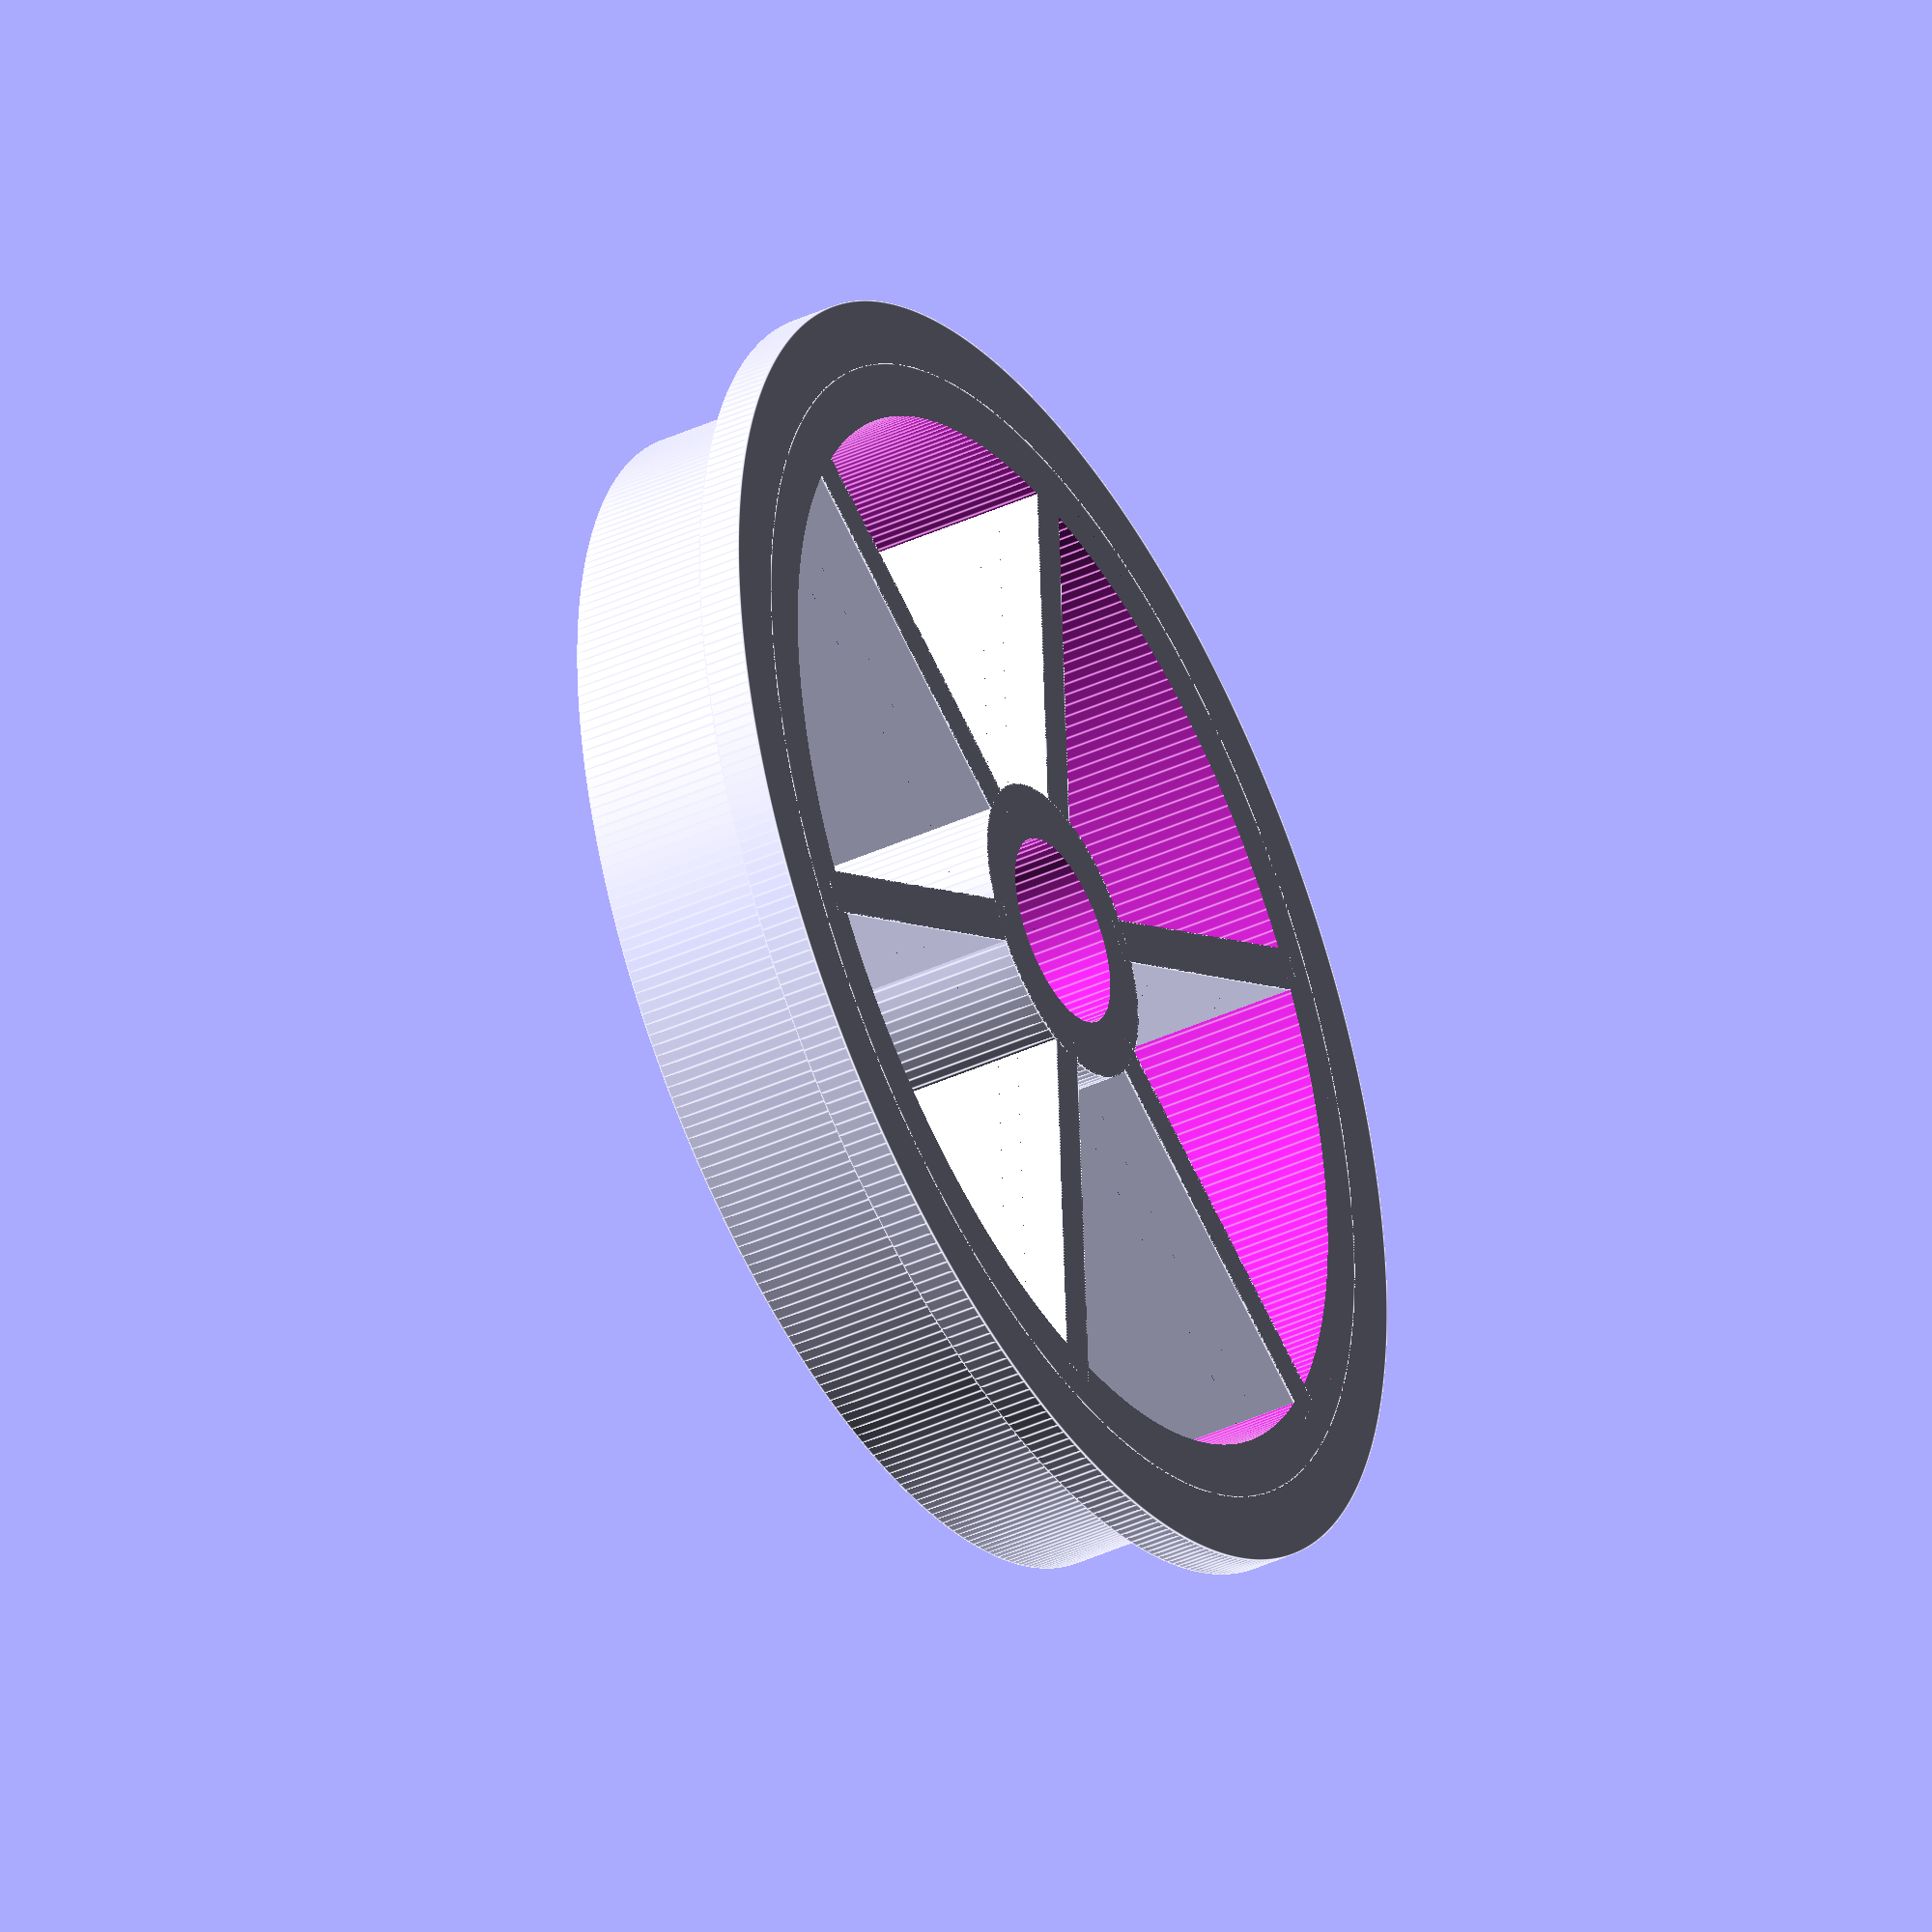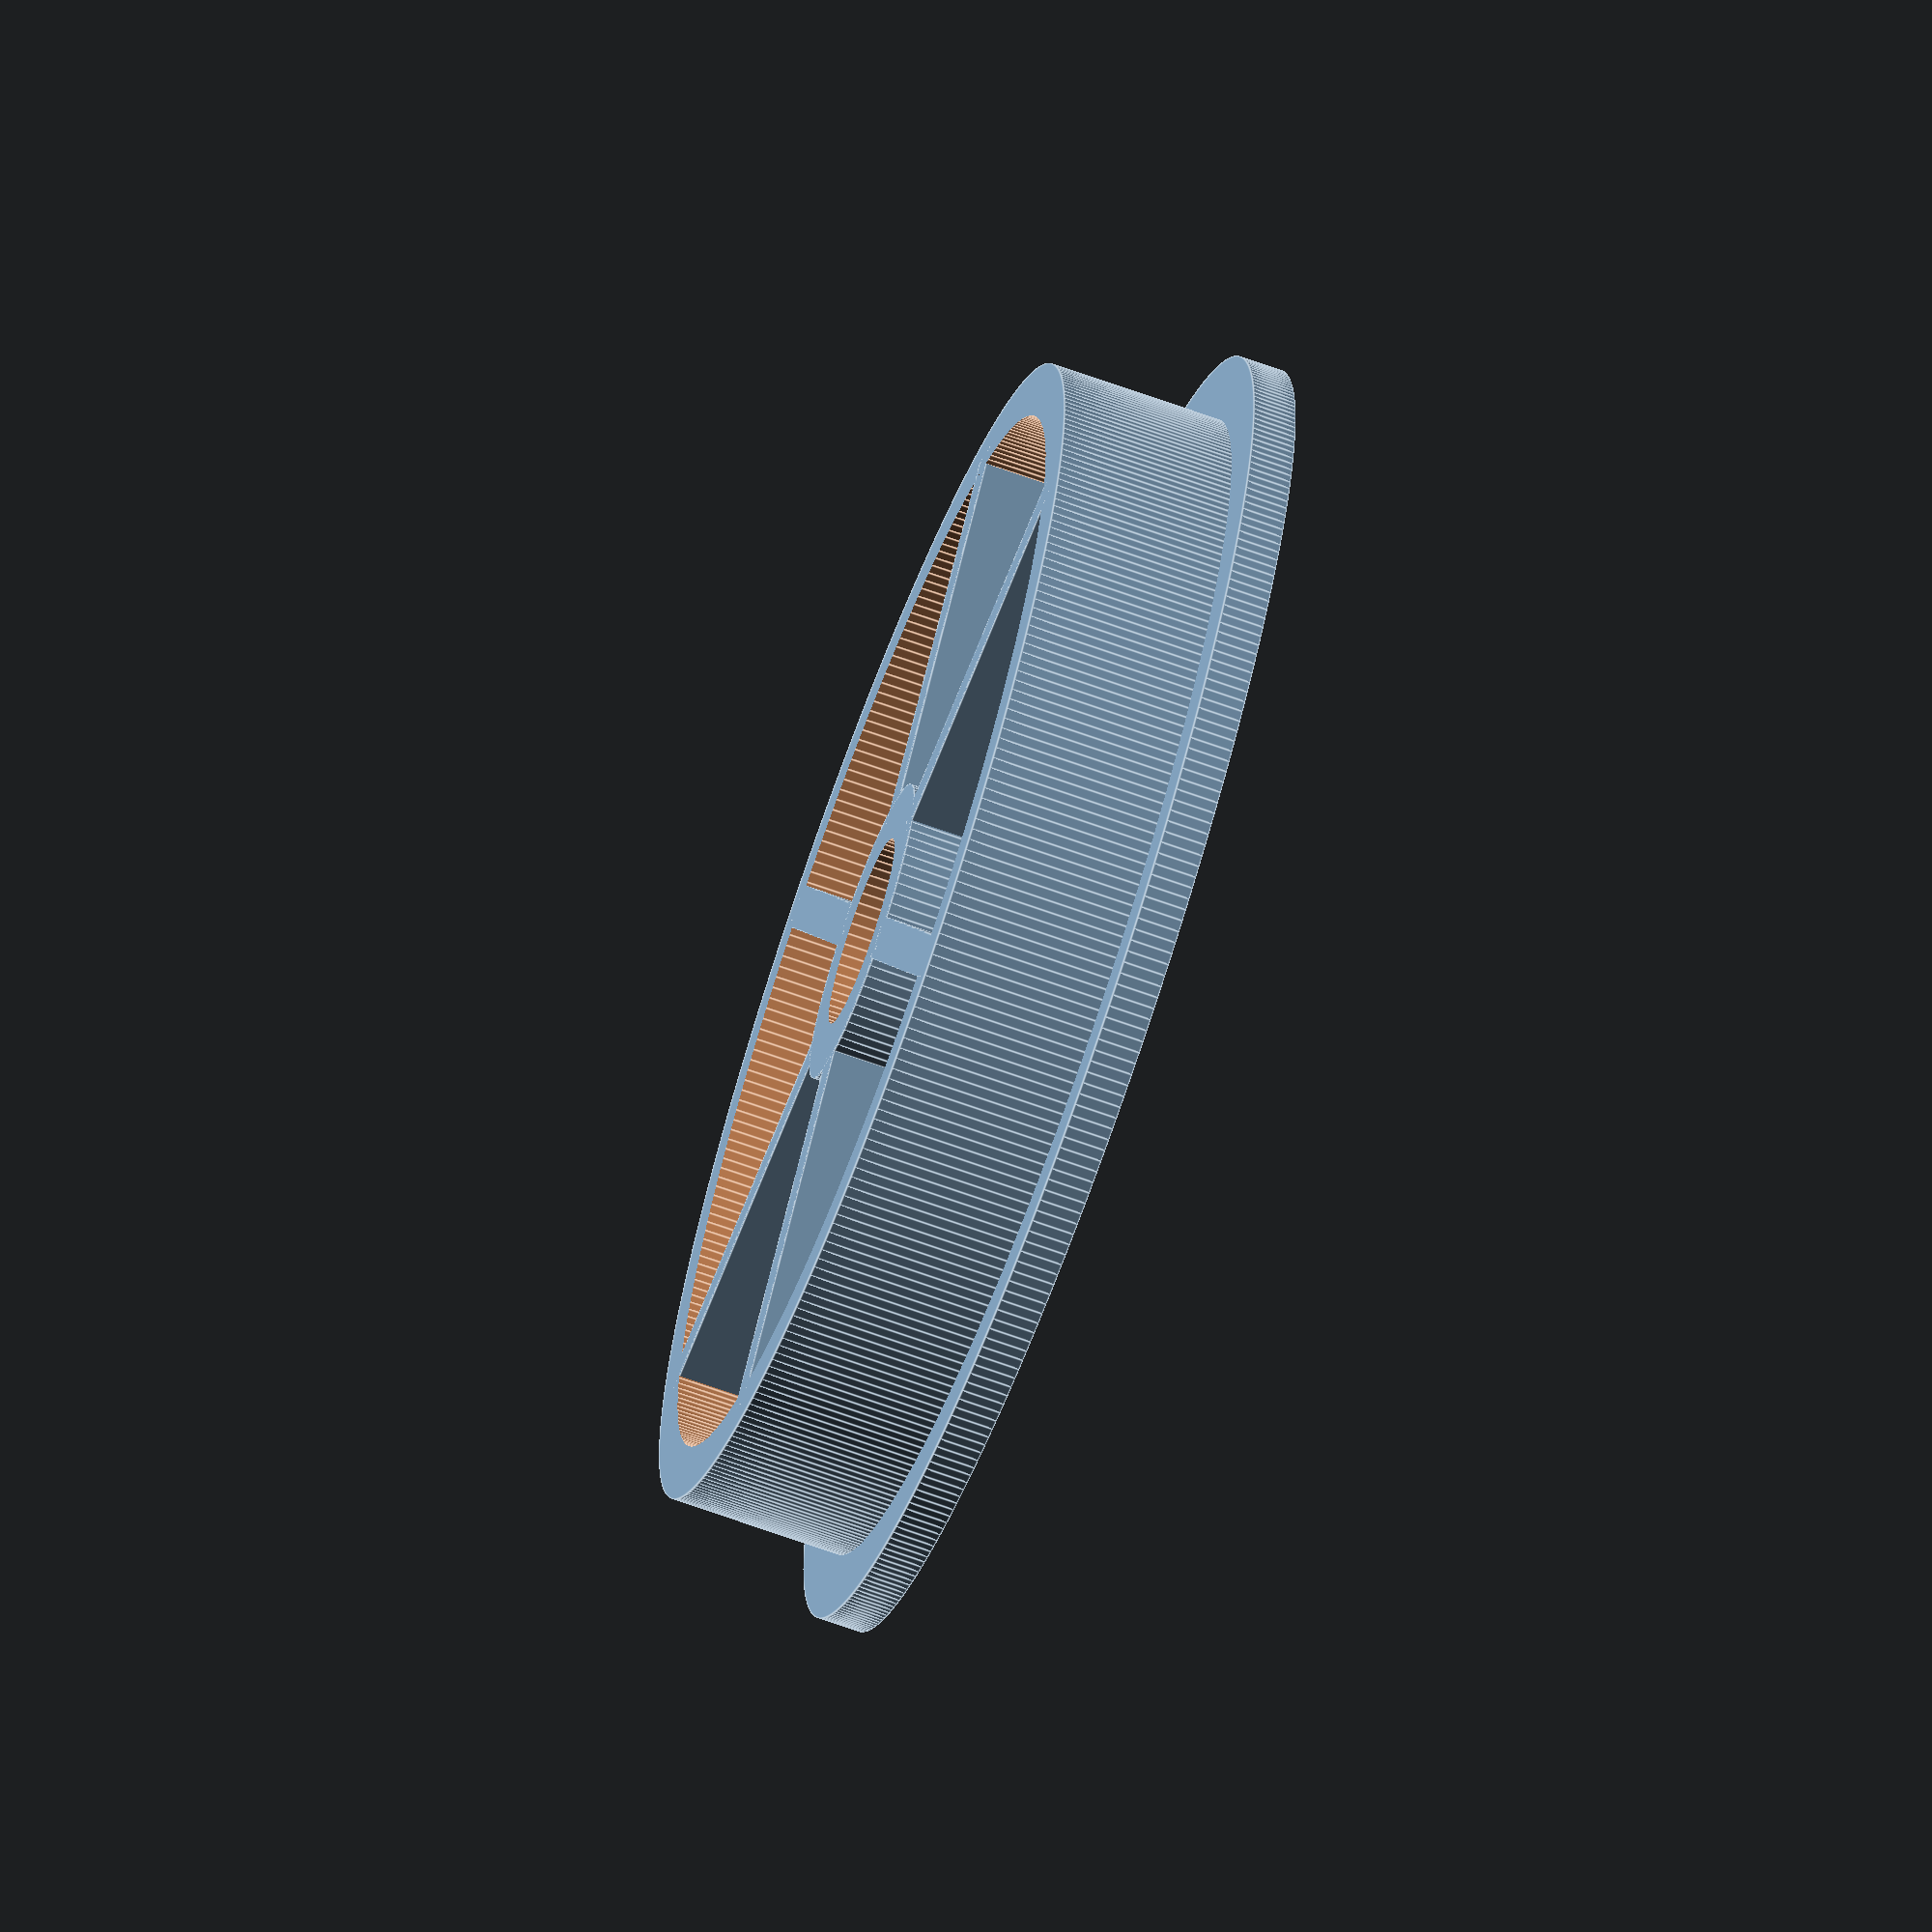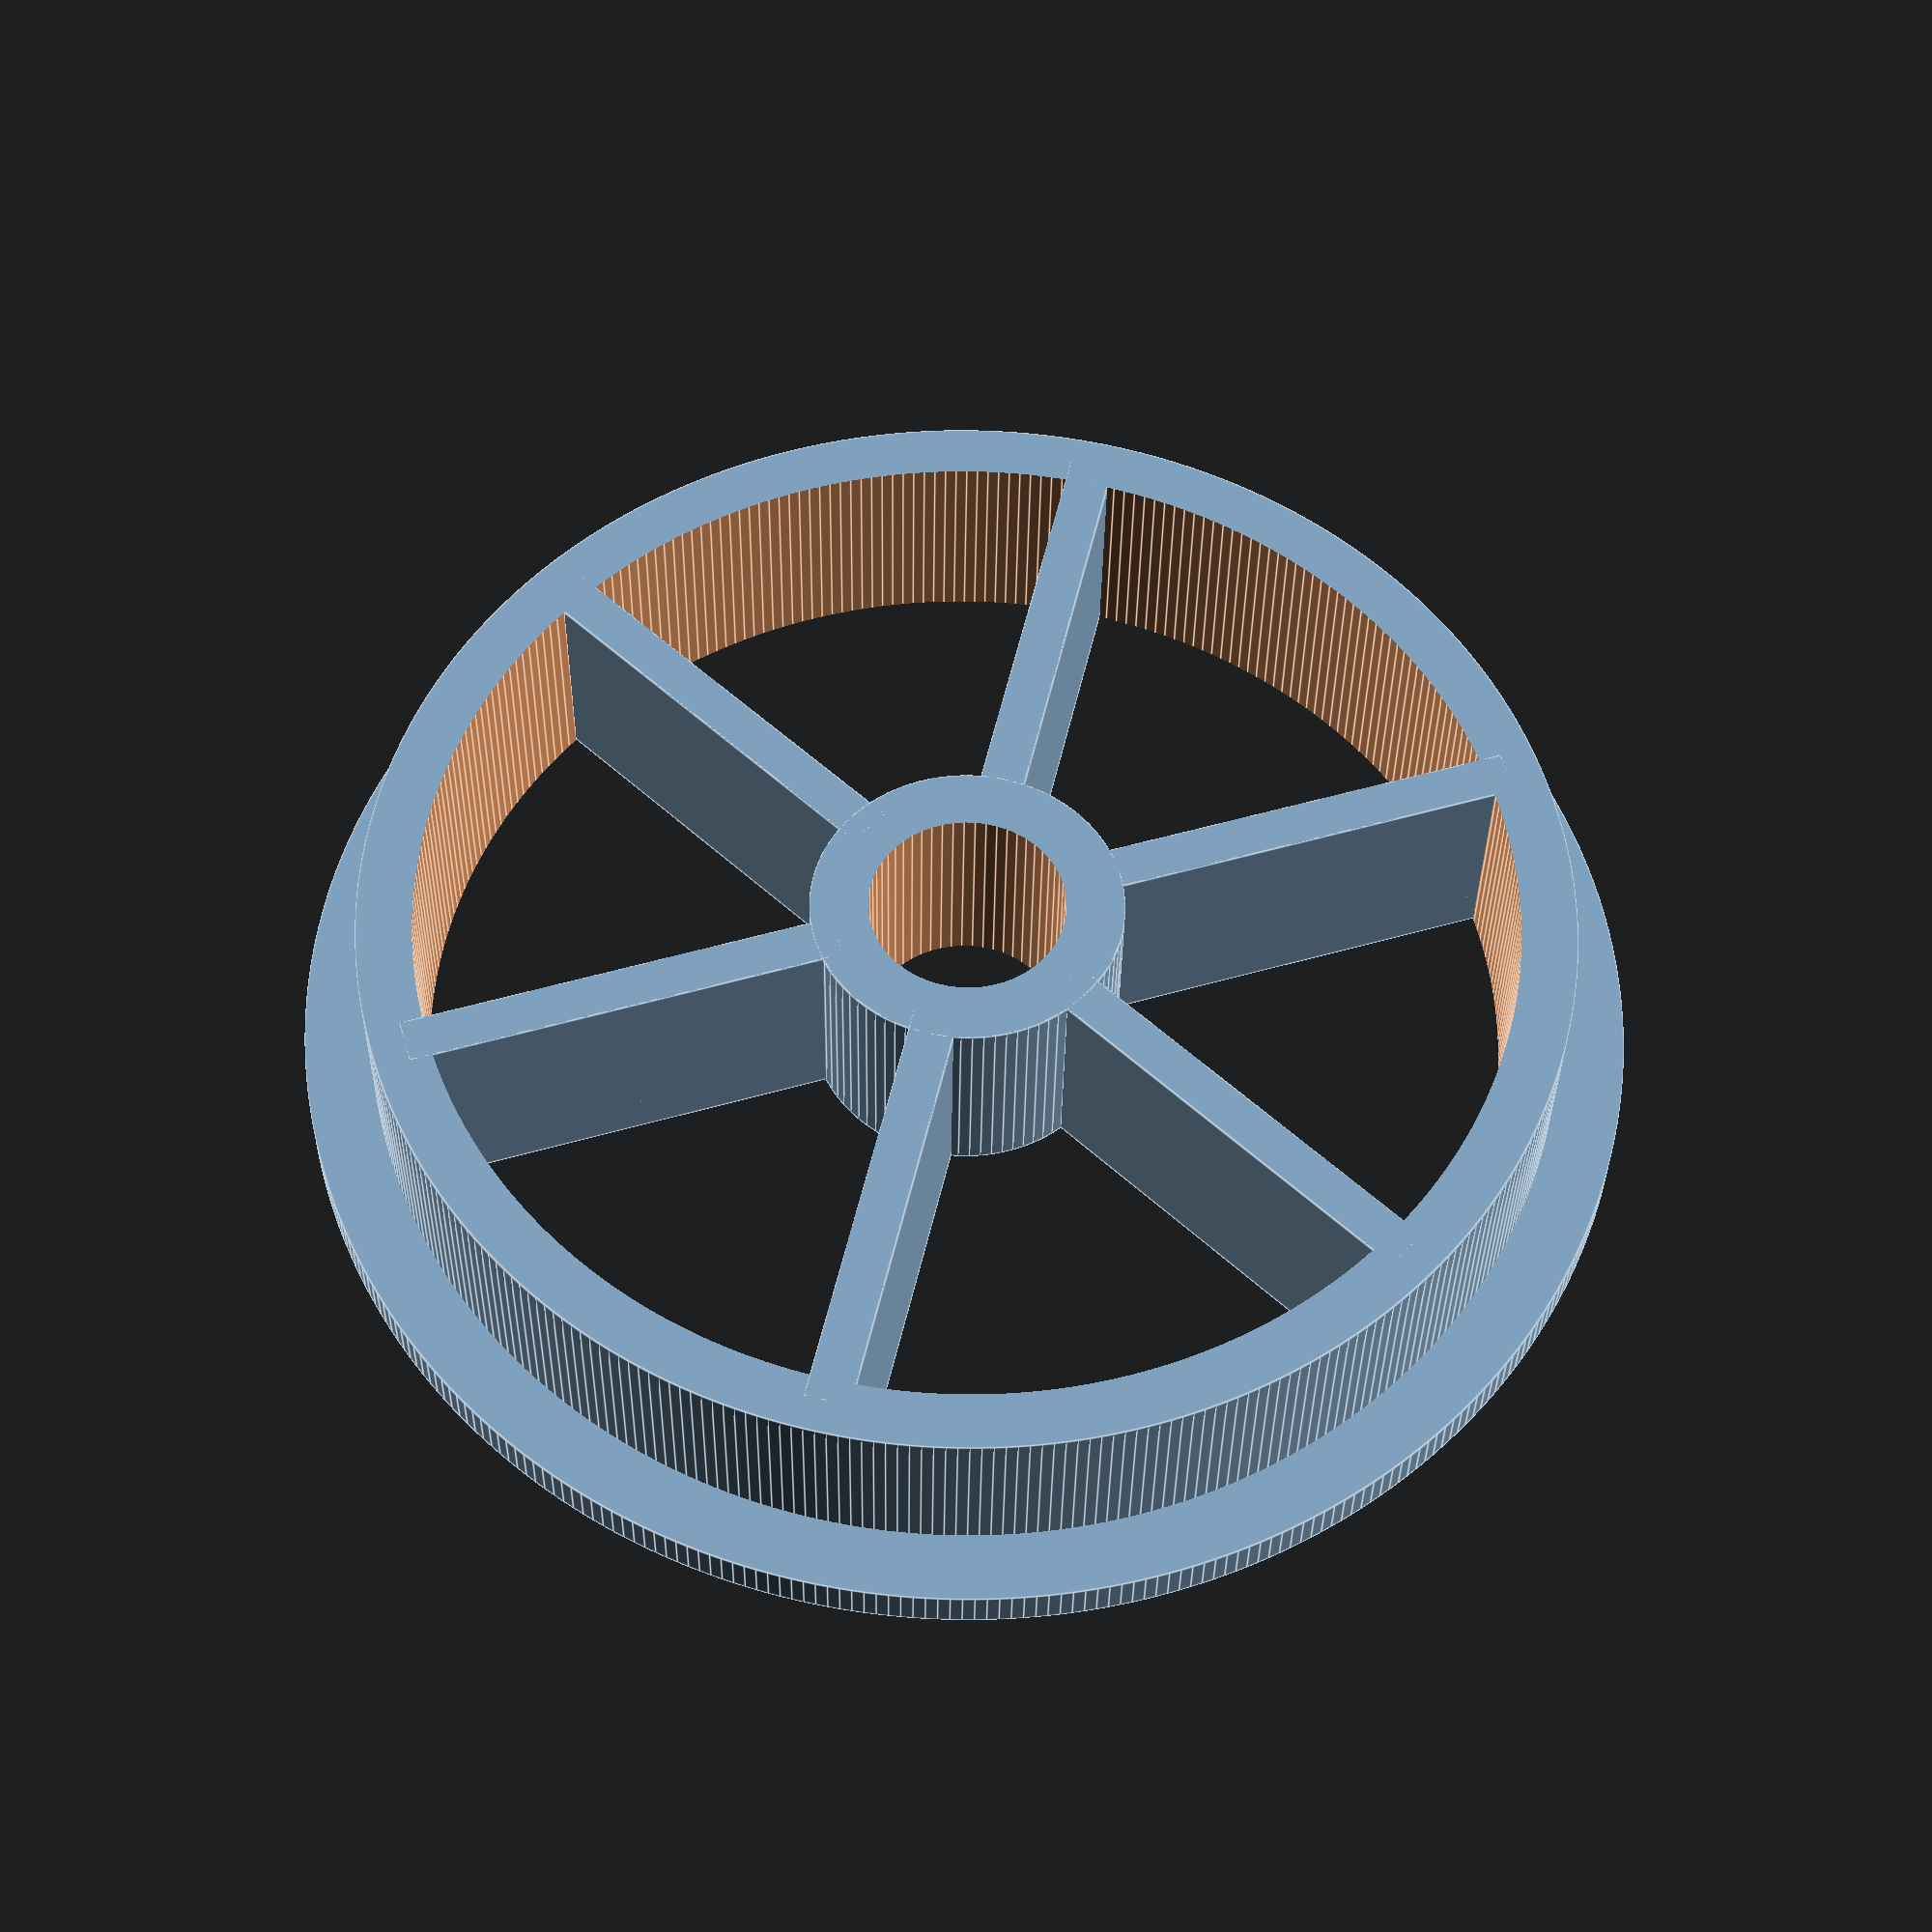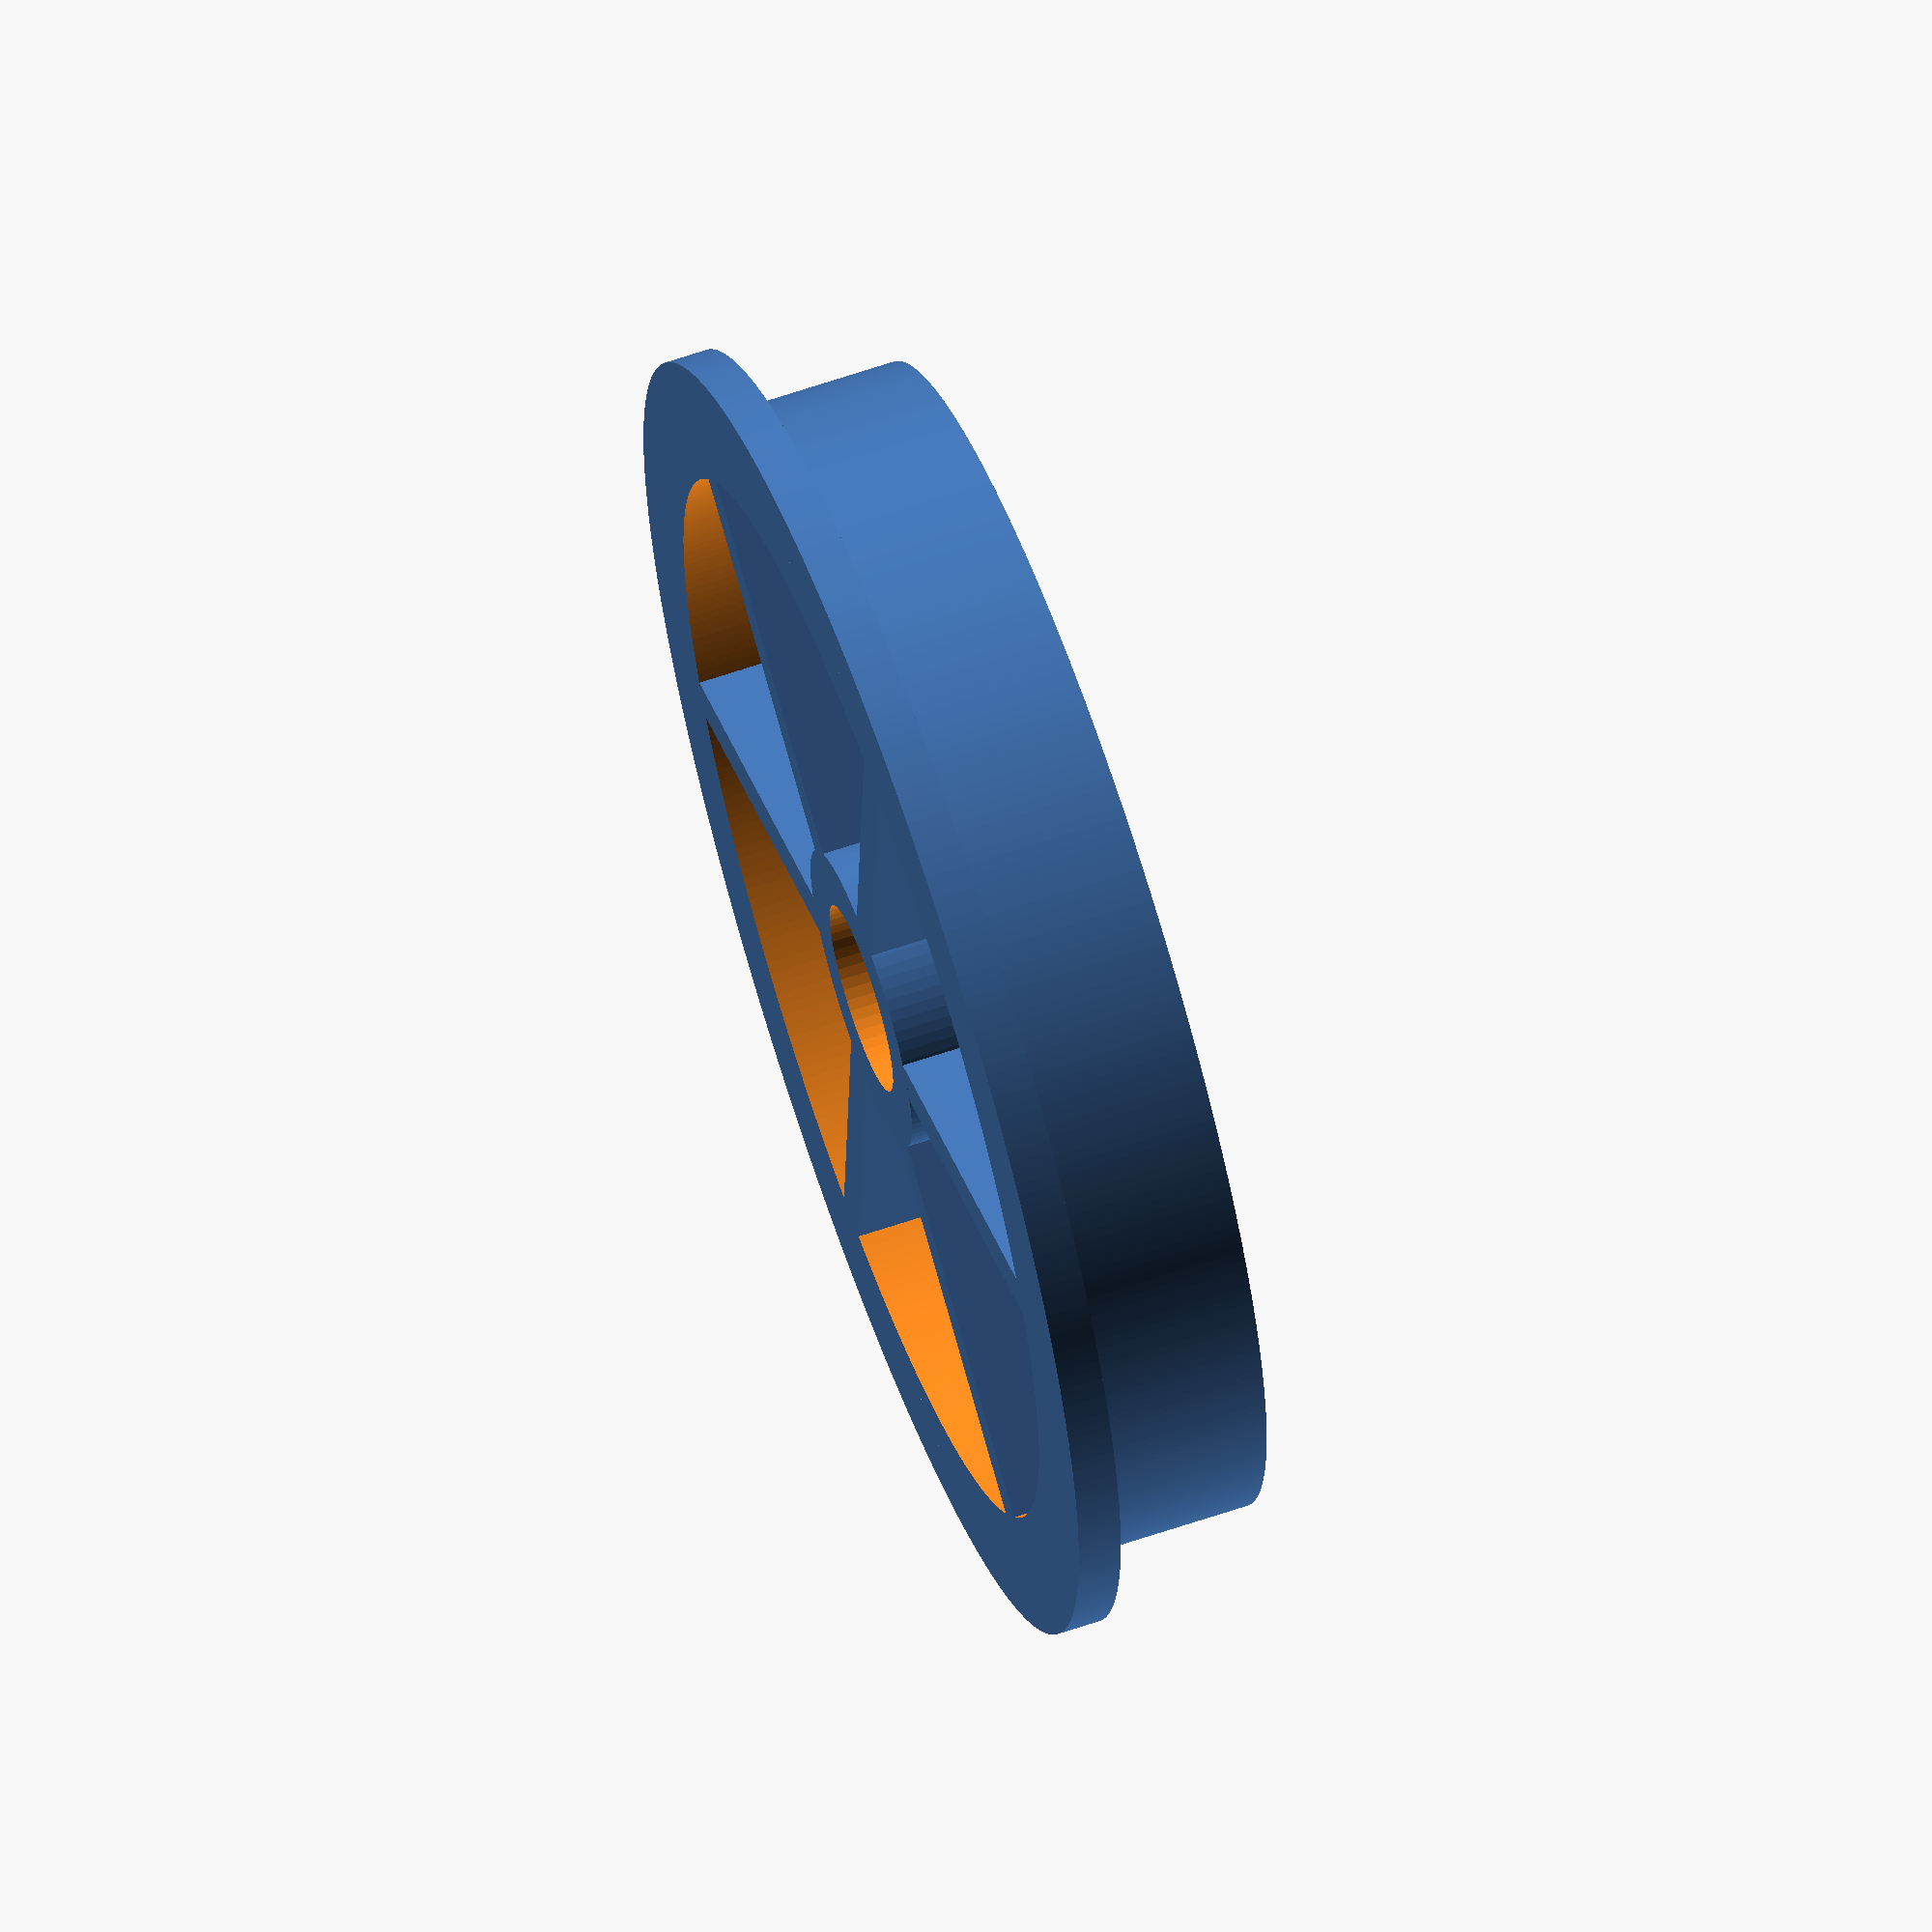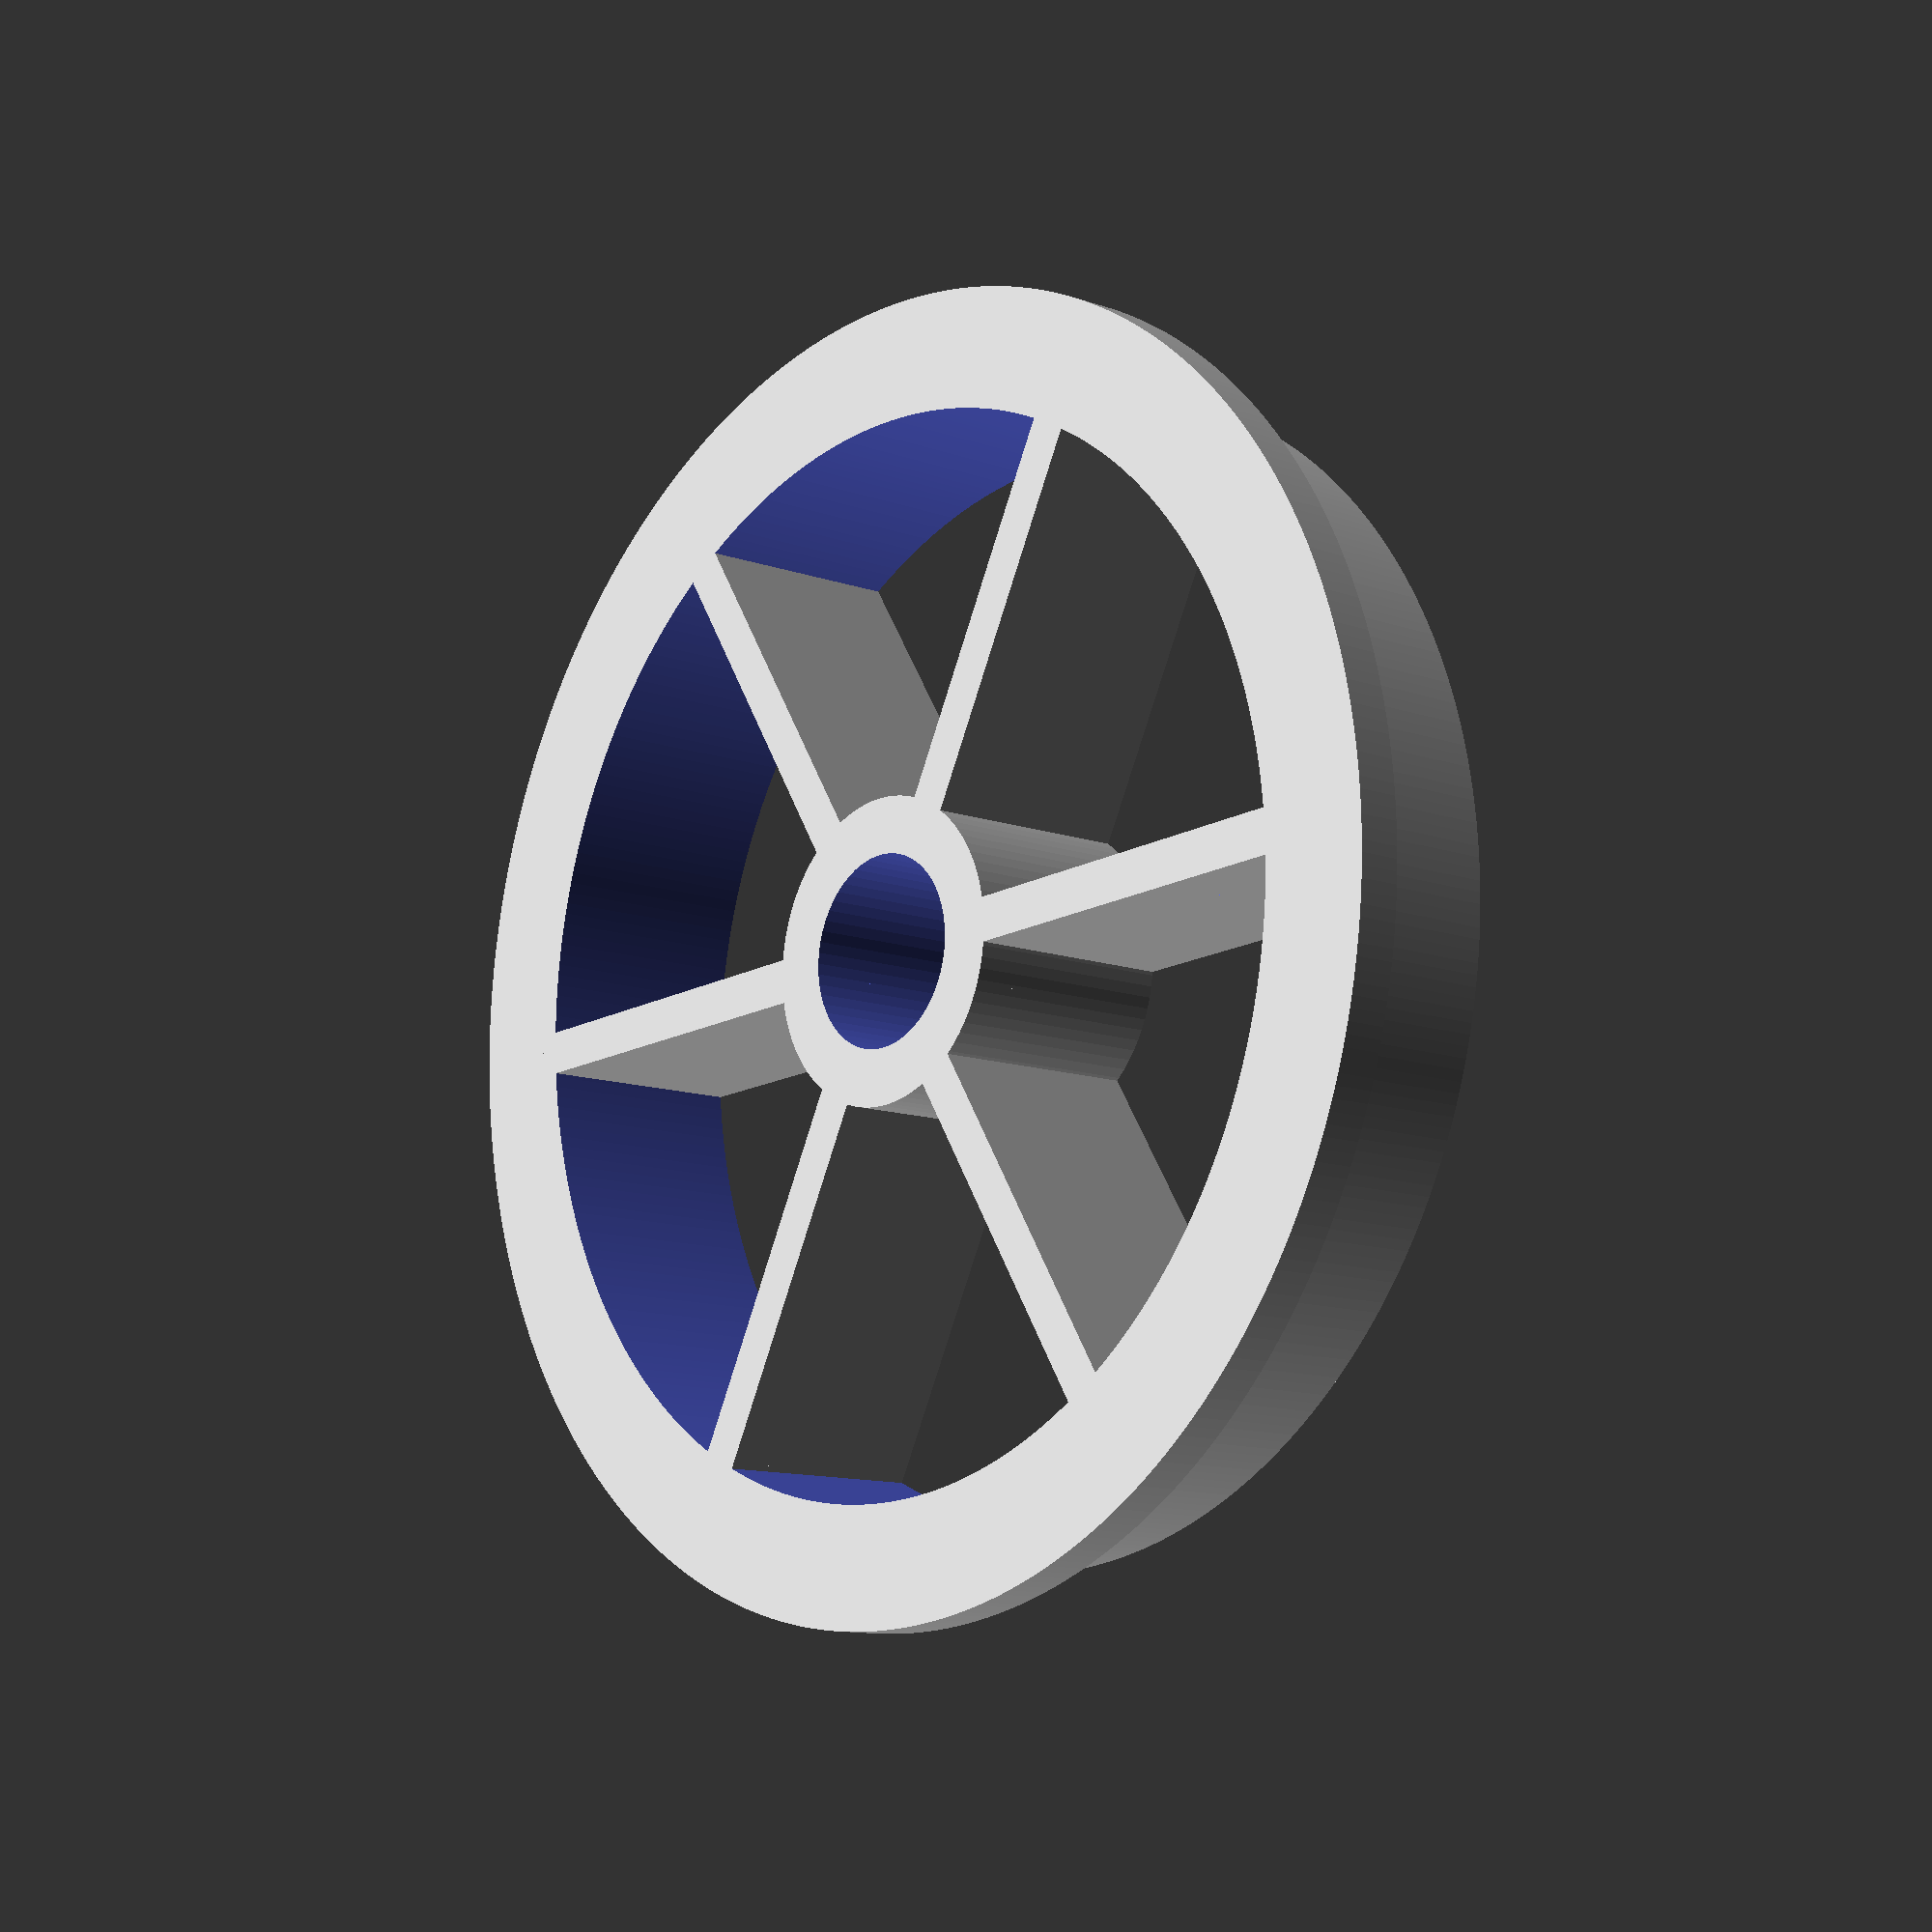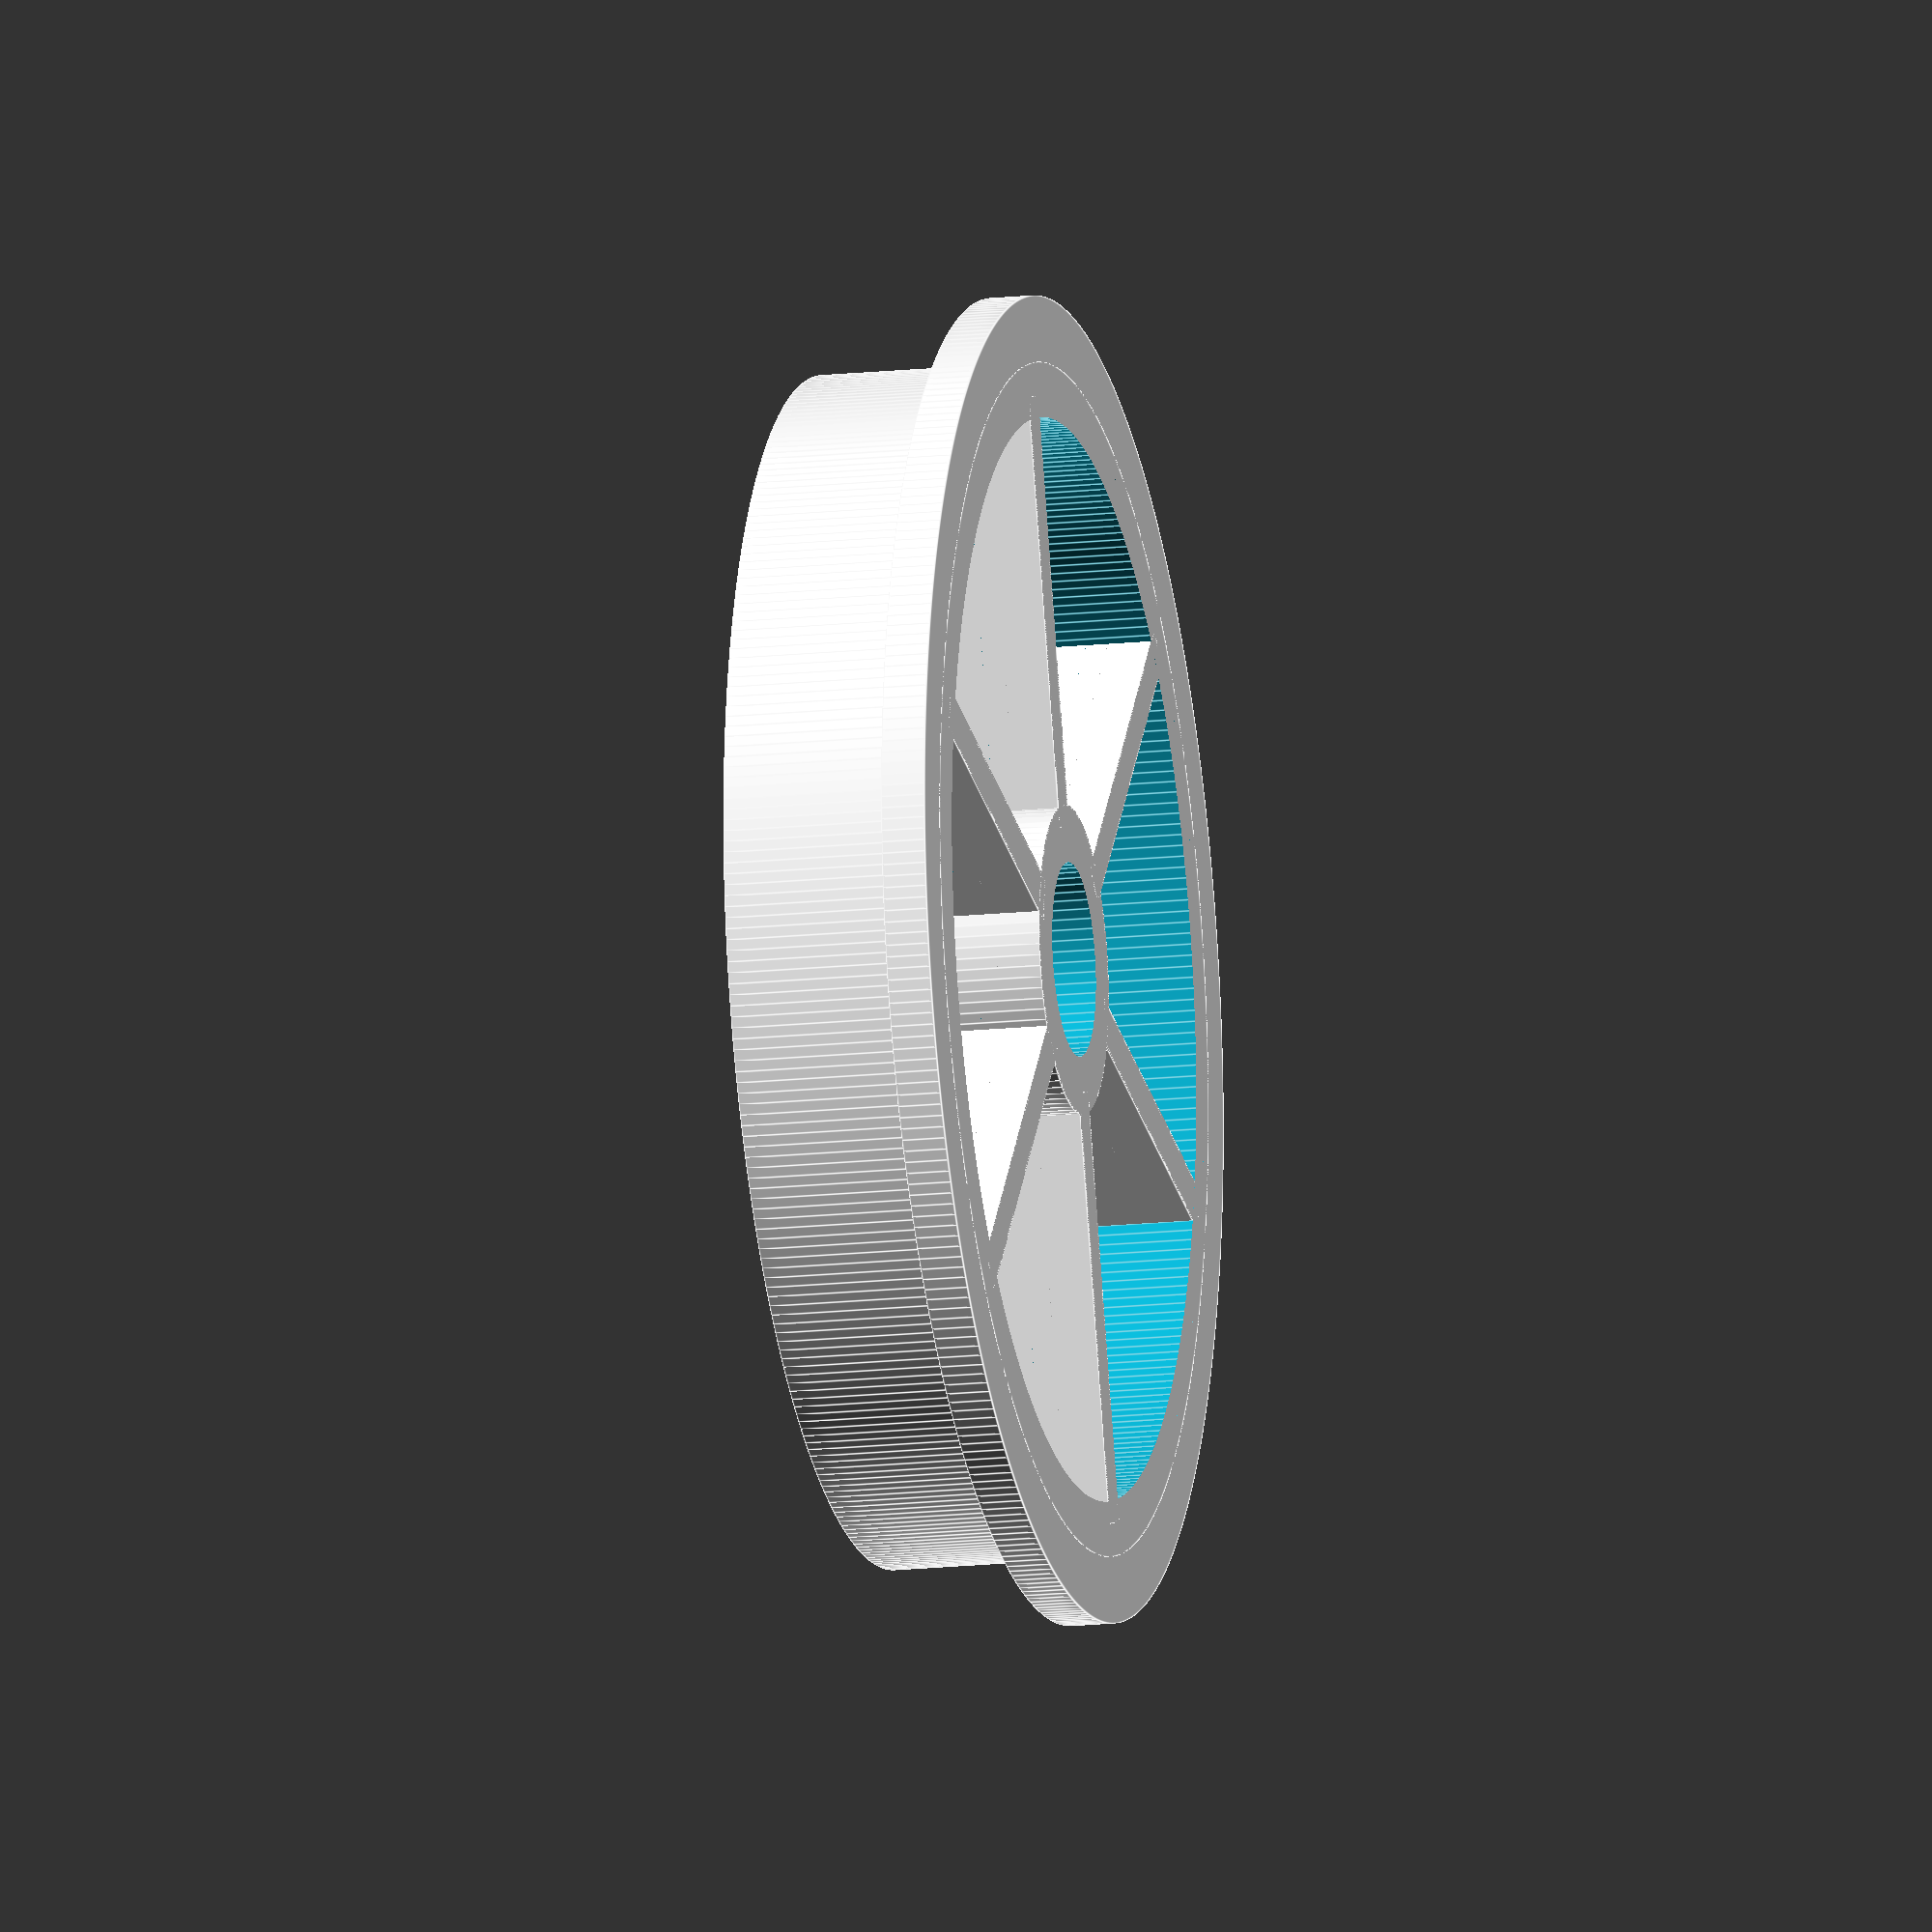
<openscad>
/* [General] */
// (outer Radius of the rod)
rodRadius = 4.4;//
// (inner Radius of the filament roll)
rollRadius = 27;
// (Height of the spool adapter)
height = 10;
// (Number of bars)
numberOfBars = 6;
/* [Misc] */
// (Width of the bars)
barWidth = 2;
// (Thickness of the inner ring)
innerRingThickness = 2.6;
// (Thickness of the outer ring)
outerRingThickness = 2.5;
// (Width of the guard)
guardWidth = 3;
// (height of the guard)
guardHeight = 2;

print_part();

module print_part() {
    union() {
        // bars with inner ring
        union() {
            // bars
            allBars();
            // inner ring:
            innerRing();
        }
        // top guard with outer Ring
        union() {
            // top guard
            topGuard();
            // outer ring:
            outerRing();
        }
    }
}
module innerRing()
{ 
    difference() {
        cylinder(r=rodRadius+innerRingThickness,h=height,$fa=1, $fs=0.5); // and go 1 mm above
        translate([0,0,-1]) // start 1 mm below the surface
            cylinder(r=rodRadius,h=height+1+1,$fa=1, $fs=0.5);
    }
}
module outerRing()
{
    difference() {
        cylinder(r=rollRadius,h=height,$fa=1, $fs=0.5); // and go 1 mm above
        translate([0,0,-1]) // start 1 mm below the surface
            cylinder(r=rollRadius-outerRingThickness,h=height+1+1,$fa=1, $fs=0.5);
    }
}
module topGuard()
{
    difference() {
        cylinder(r=rollRadius+guardWidth,h=guardHeight,$fa=1, $fs=0.5); // and go 1 mm above
        translate([0,0,-1]) // start 1 mm below the surface
            cylinder(r=rollRadius-1,h=guardHeight+1+1,$fa=1, $fs=0.5);
    }
}
module bar()
{
  translate([(rodRadius+innerRingThickness-1),(-(barWidth/2)),0])
    cube([rollRadius-outerRingThickness-(rodRadius+innerRingThickness)+2,barWidth,height]);
}
module allBars()
{
    for (r=[0:(360/numberOfBars):359])
        rotate([0,0,r])
            bar();
}

</openscad>
<views>
elev=41.3 azim=333.2 roll=119.2 proj=o view=edges
elev=248.6 azim=310.1 roll=109.8 proj=o view=edges
elev=213.2 azim=223.2 roll=180.7 proj=p view=edges
elev=296.8 azim=146.8 roll=250.9 proj=o view=solid
elev=191.7 azim=62.6 roll=310.7 proj=p view=wireframe
elev=195.4 azim=168.6 roll=77.0 proj=o view=edges
</views>
